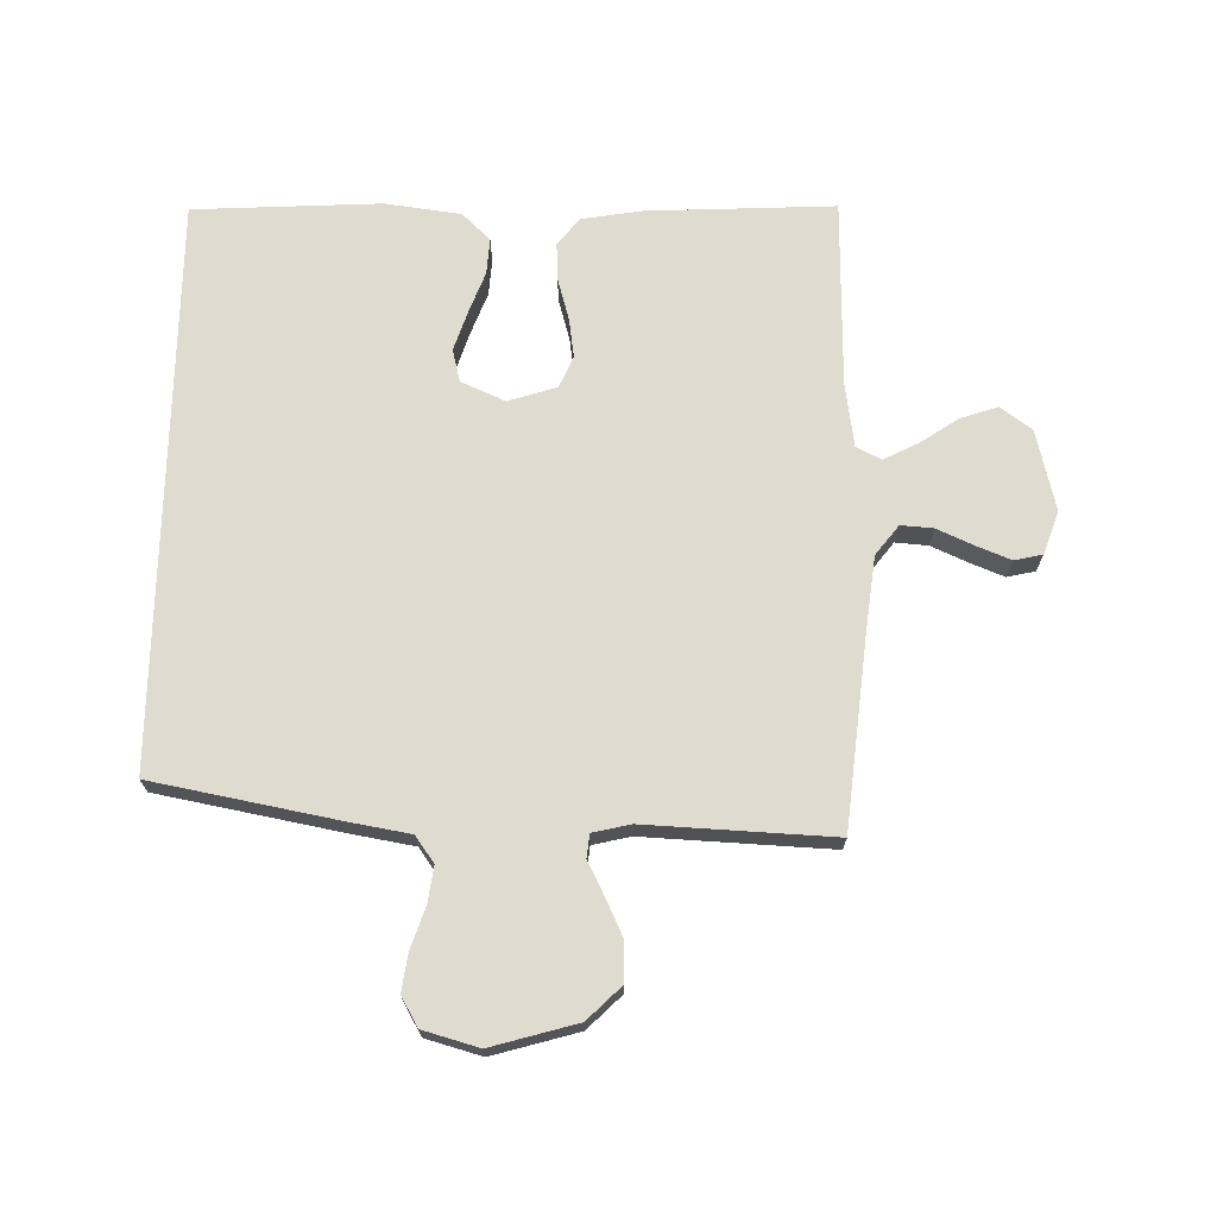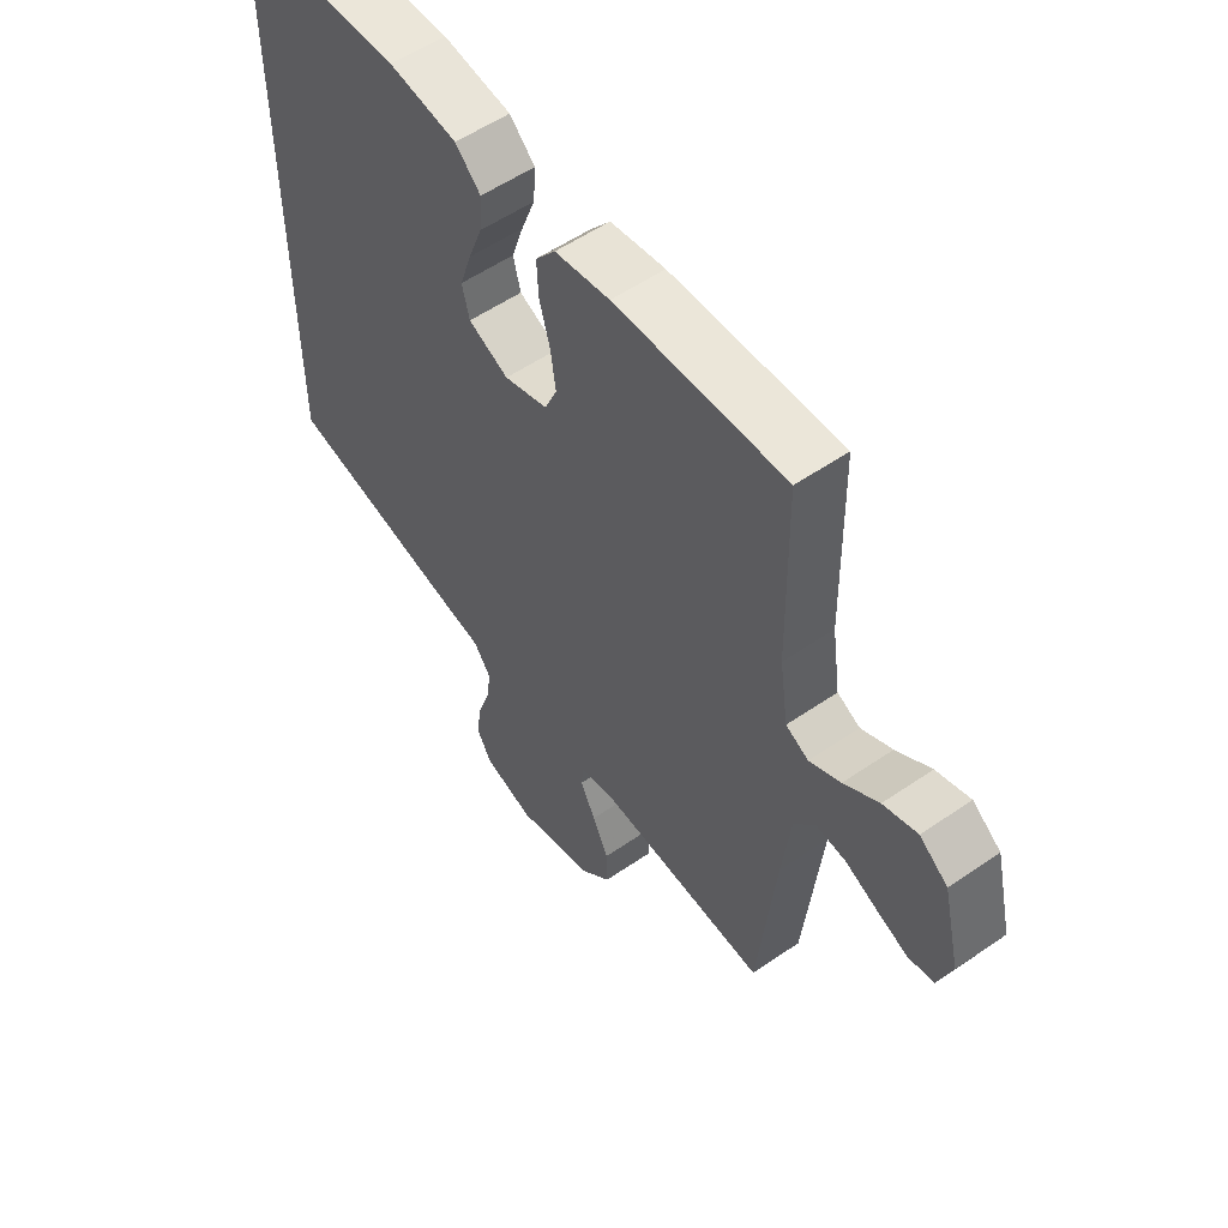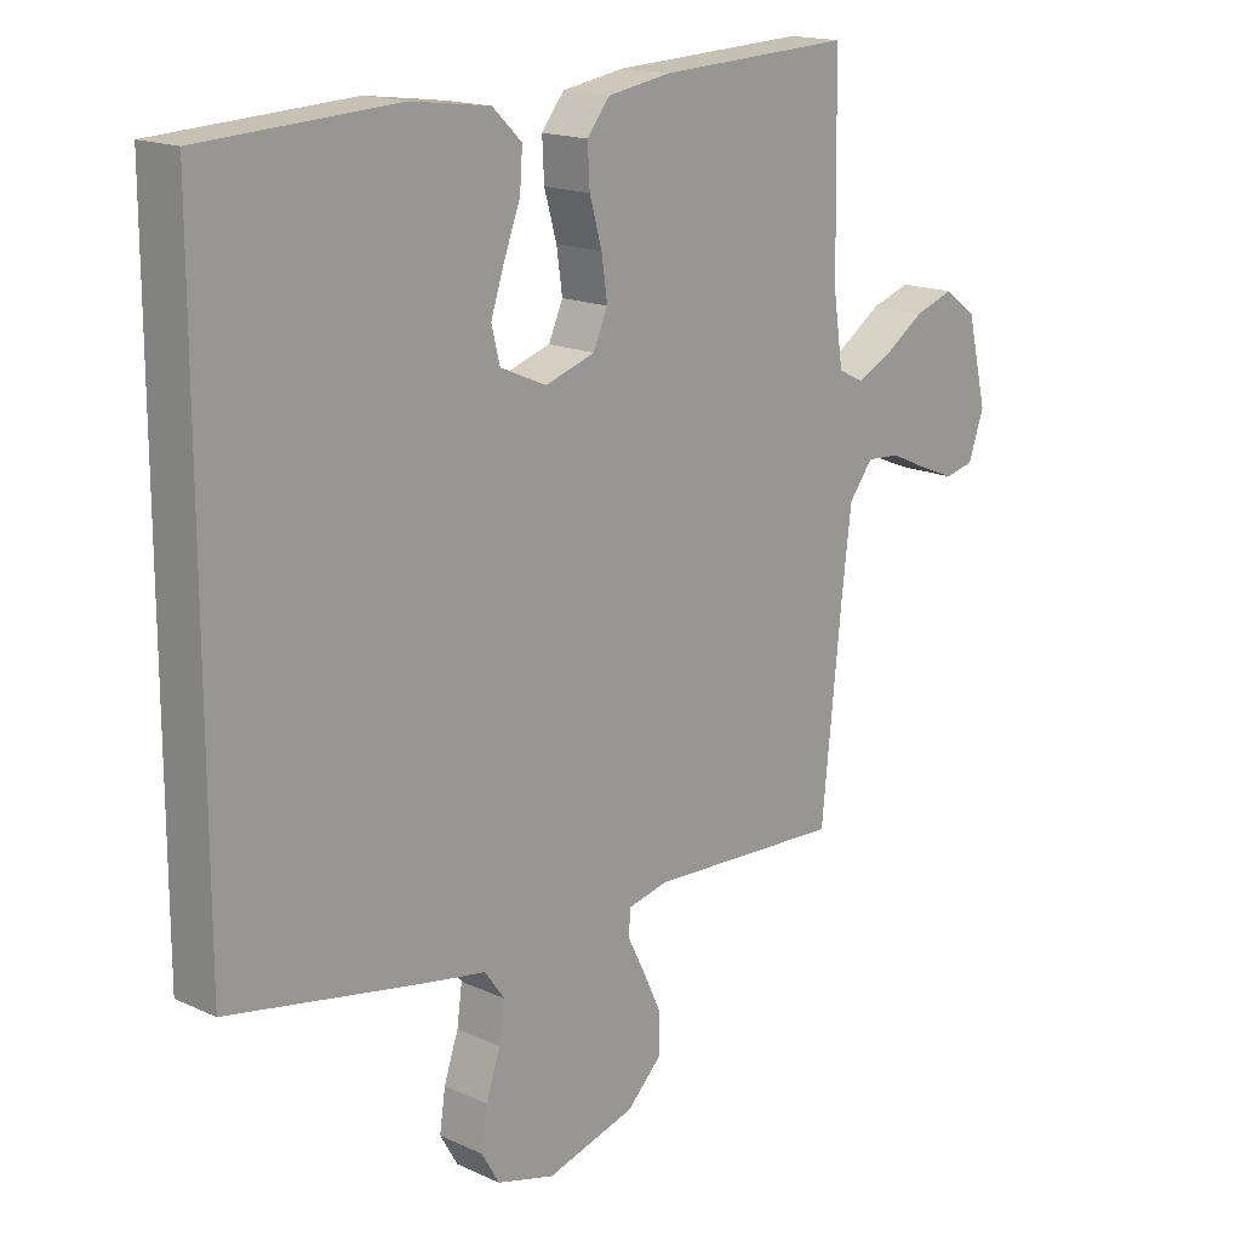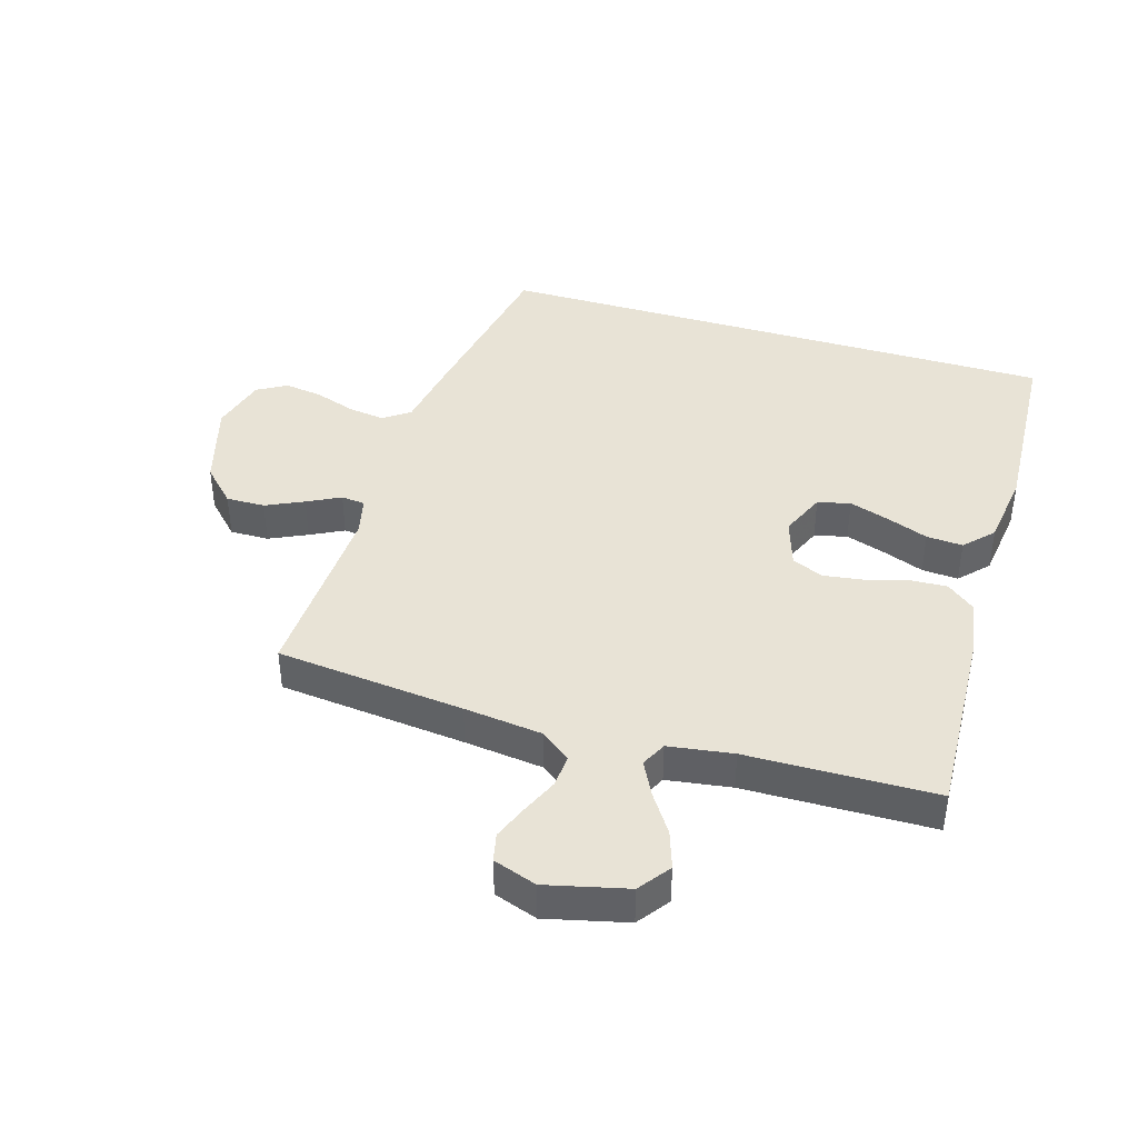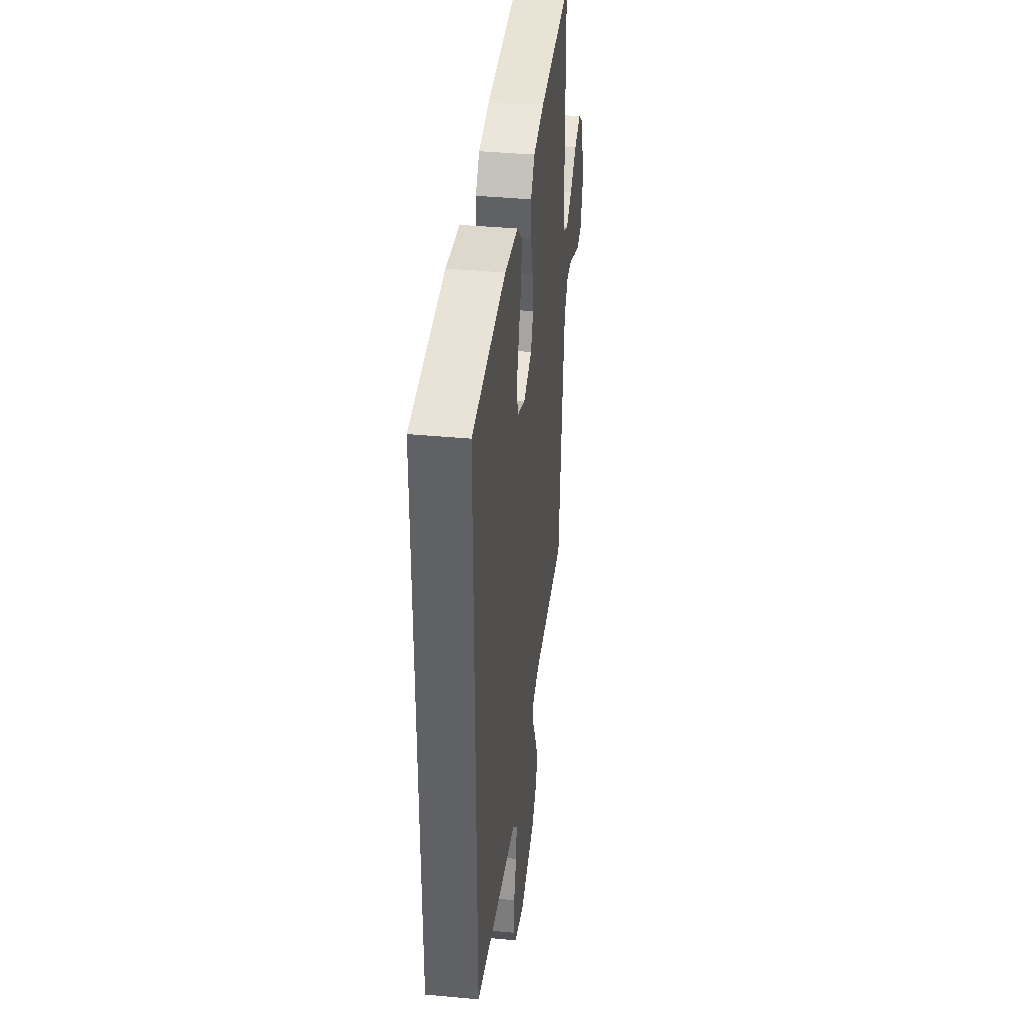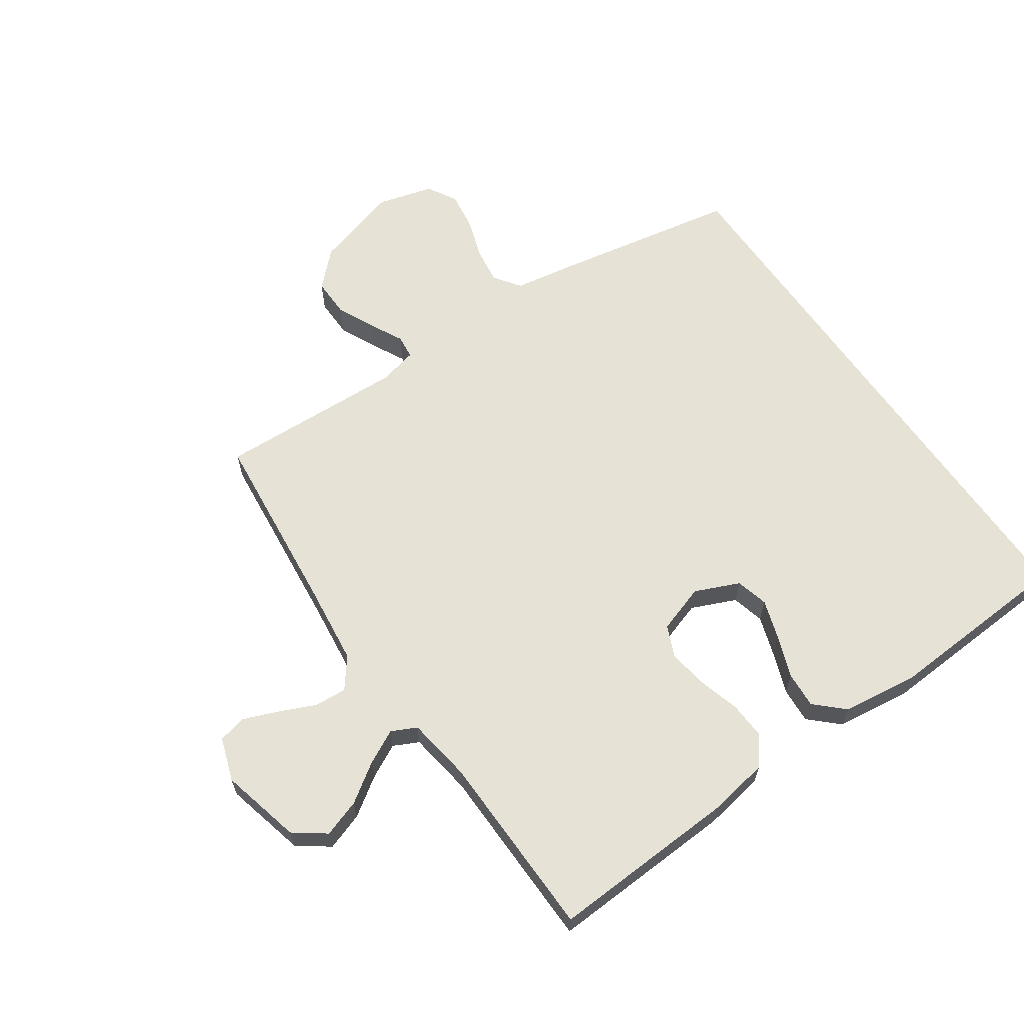
<metadata>
{"format":"obj","ext":"obj","renderer":"f3d","projection":"perspective","resolution":1024,"background":"white","views":[{"elev":70.3,"azim":-178.9,"up":"+Y"},{"elev":55.6,"azim":-125.8,"up":"+Z"},{"elev":16.7,"azim":132.9,"up":"+Z"},{"elev":41.6,"azim":-73.3,"up":"+Y"},{"elev":38.7,"azim":96.8,"up":"+Z"},{"elev":63.6,"azim":-34.8,"up":"+Y"}]}
</metadata>
<code>
v -0.5 0.07 -0.5
v -0.531 0.07 -0.2
v -0.546 0.07 -0.075
v -0.583 0.07 -0.027
v -0.635 0.07 -0.031
v -0.693 0.07 -0.057
v -0.748 0.07 -0.079
v -0.793 0.07 -0.069
v -0.817 0.07 0
v -0.786 0.07 0.129
v -0.736 0.07 0.166
v -0.676 0.07 0.146
v -0.615 0.07 0.105
v -0.56 0.07 0.077
v -0.52 0.07 0.097
v -0.505 0.07 0.2
v -0.5 0.07 0.5
v -0.2 0.07 0.486
v -0.103 0.07 0.47
v -0.068 0.07 0.426
v -0.071 0.07 0.366
v -0.09 0.07 0.299
v -0.099 0.07 0.236
v -0.077 0.07 0.186
v 0 0.07 0.161
v 0.071 0.07 0.192
v 0.084 0.07 0.244
v 0.063 0.07 0.308
v 0.038 0.07 0.374
v 0.034 0.07 0.432
v 0.079 0.07 0.475
v 0.2 0.07 0.491
v 0.5 0.07 0.475
v 0.5 0.07 -0.434
v 0.2 0.07 -0.491
v 0.107 0.07 -0.507
v 0.077 0.07 -0.549
v 0.085 0.07 -0.607
v 0.107 0.07 -0.672
v 0.116 0.07 -0.733
v 0.089 0.07 -0.78
v 0 0.07 -0.805
v -0.137 0.07 -0.766
v -0.191 0.07 -0.713
v -0.19 0.07 -0.651
v -0.162 0.07 -0.591
v -0.135 0.07 -0.538
v -0.139 0.07 -0.5
v -0.2 0.07 -0.486
v -0.5 0 -0.5
v -0.531 0 -0.2
v -0.546 0 -0.075
v -0.583 0 -0.027
v -0.635 0 -0.031
v -0.693 0 -0.057
v -0.748 0 -0.079
v -0.793 0 -0.069
v -0.817 0 0
v -0.786 0 0.129
v -0.736 0 0.166
v -0.676 0 0.146
v -0.615 0 0.105
v -0.56 0 0.077
v -0.52 0 0.097
v -0.505 0 0.2
v -0.5 0 0.5
v -0.2 0 0.486
v -0.103 0 0.47
v -0.068 0 0.426
v -0.071 0 0.366
v -0.09 0 0.299
v -0.099 0 0.236
v -0.077 0 0.186
v 0 0 0.161
v 0.071 0 0.192
v 0.084 0 0.244
v 0.063 0 0.308
v 0.038 0 0.374
v 0.034 0 0.432
v 0.079 0 0.475
v 0.2 0 0.491
v 0.5 0 0.475
v 0.5 0 -0.434
v 0.2 0 -0.491
v 0.107 0 -0.507
v 0.077 0 -0.549
v 0.085 0 -0.607
v 0.107 0 -0.672
v 0.116 0 -0.733
v 0.089 0 -0.78
v 0 0 -0.805
v -0.137 0 -0.766
v -0.191 0 -0.713
v -0.19 0 -0.651
v -0.162 0 -0.591
v -0.135 0 -0.538
v -0.139 0 -0.5
v -0.2 0 -0.486
f 45 46 47
f 44 45 47
f 43 44 47
f 42 43 47
f 41 42 47
f 40 41 47
f 39 40 47
f 38 39 47
f 37 38 47 48
f 36 37 48 49
f 34 35 36 49
f 32 33 34
f 31 32 34
f 30 31 34
f 29 30 34
f 28 29 34
f 27 28 34
f 26 27 34
f 49 1 2
f 34 49 2
f 26 34 2
f 25 26 2
f 20 21 22
f 19 20 22
f 18 19 22
f 17 18 22
f 16 17 22
f 15 16 22 23
f 14 15 23 24
f 11 12 13
f 10 11 13
f 9 10 13
f 8 9 13
f 7 8 13
f 6 7 13
f 5 6 13
f 4 5 13 14
f 14 24 25
f 4 14 25
f 3 4 25
f 2 3 25
f 96 95 94
f 96 94 93
f 96 93 92
f 96 92 91
f 96 91 90
f 96 90 89
f 96 89 88
f 96 88 87
f 97 96 87 86
f 98 97 86 85
f 98 85 84 83
f 83 82 81
f 83 81 80
f 83 80 79
f 83 79 78
f 83 78 77
f 83 77 76
f 83 76 75
f 51 50 98
f 51 98 83
f 51 83 75
f 51 75 74
f 71 70 69
f 71 69 68
f 71 68 67
f 71 67 66
f 71 66 65
f 72 71 65 64
f 73 72 64 63
f 62 61 60
f 62 60 59
f 62 59 58
f 62 58 57
f 62 57 56
f 62 56 55
f 62 55 54
f 63 62 54 53
f 74 73 63
f 74 63 53
f 74 53 52
f 74 52 51
f 1 50 51 2
f 2 51 52 3
f 3 52 53 4
f 4 53 54 5
f 5 54 55 6
f 6 55 56 7
f 7 56 57 8
f 8 57 58 9
f 9 58 59 10
f 10 59 60 11
f 11 60 61 12
f 12 61 62 13
f 13 62 63 14
f 14 63 64 15
f 15 64 65 16
f 16 65 66 17
f 17 66 67 18
f 18 67 68 19
f 19 68 69 20
f 20 69 70 21
f 21 70 71 22
f 22 71 72 23
f 23 72 73 24
f 24 73 74 25
f 25 74 75 26
f 26 75 76 27
f 27 76 77 28
f 28 77 78 29
f 29 78 79 30
f 30 79 80 31
f 31 80 81 32
f 32 81 82 33
f 33 82 83 34
f 34 83 84 35
f 35 84 85 36
f 36 85 86 37
f 37 86 87 38
f 38 87 88 39
f 39 88 89 40
f 40 89 90 41
f 41 90 91 42
f 42 91 92 43
f 43 92 93 44
f 44 93 94 45
f 45 94 95 46
f 46 95 96 47
f 47 96 97 48
f 48 97 98 49
f 49 98 50 1

</code>
